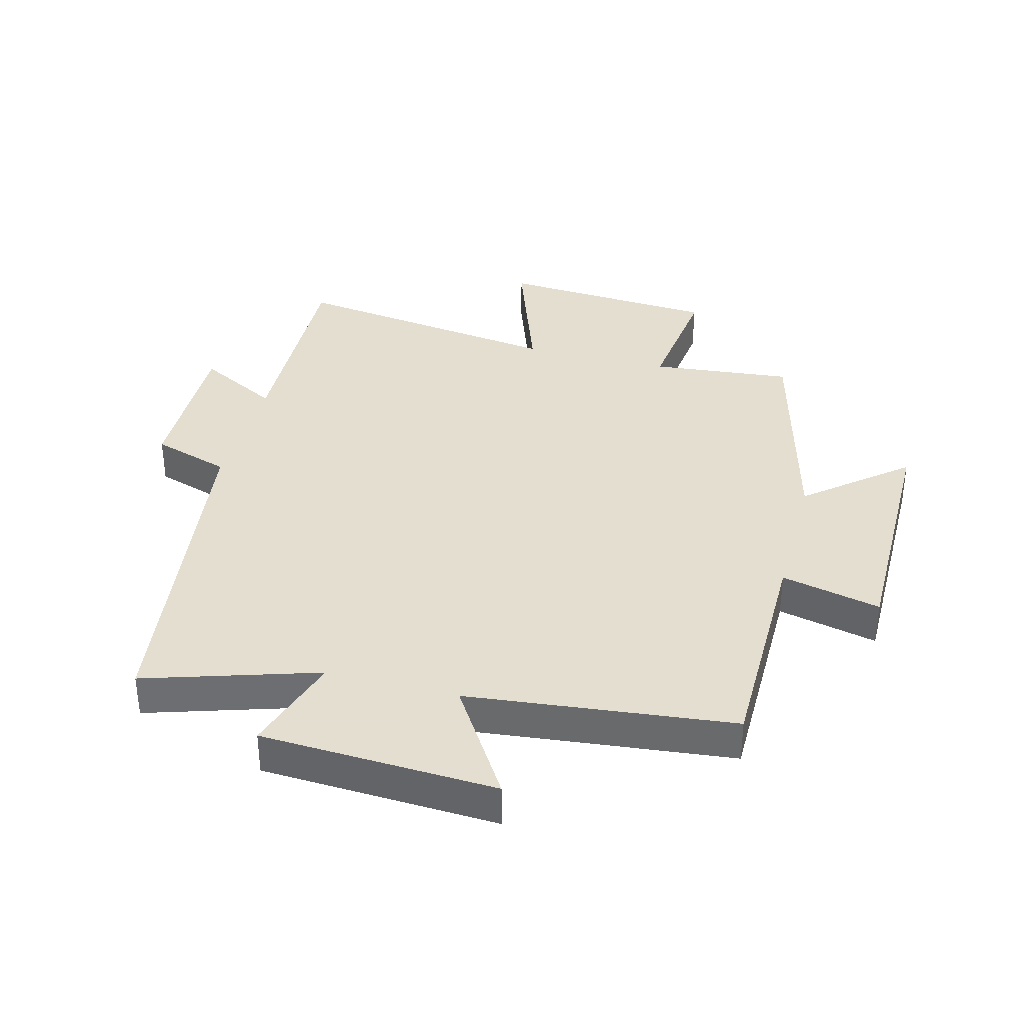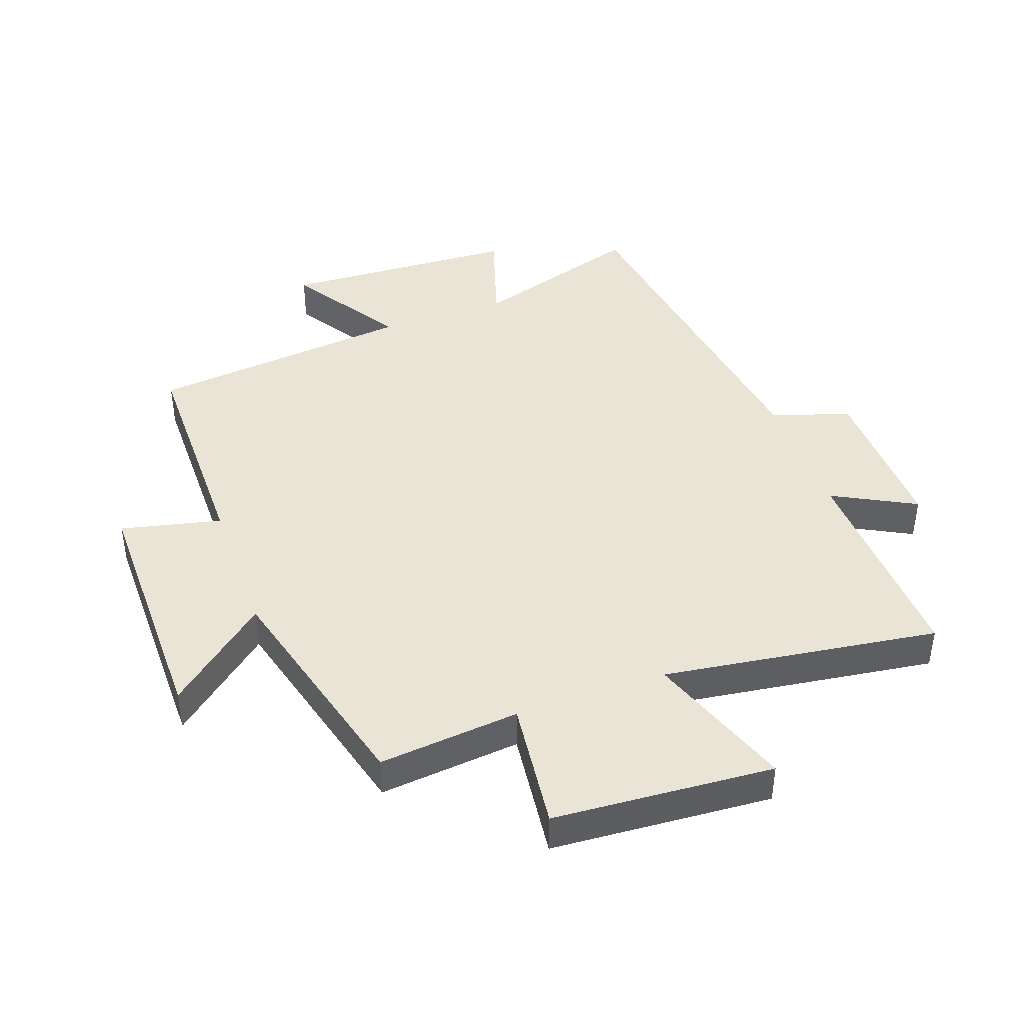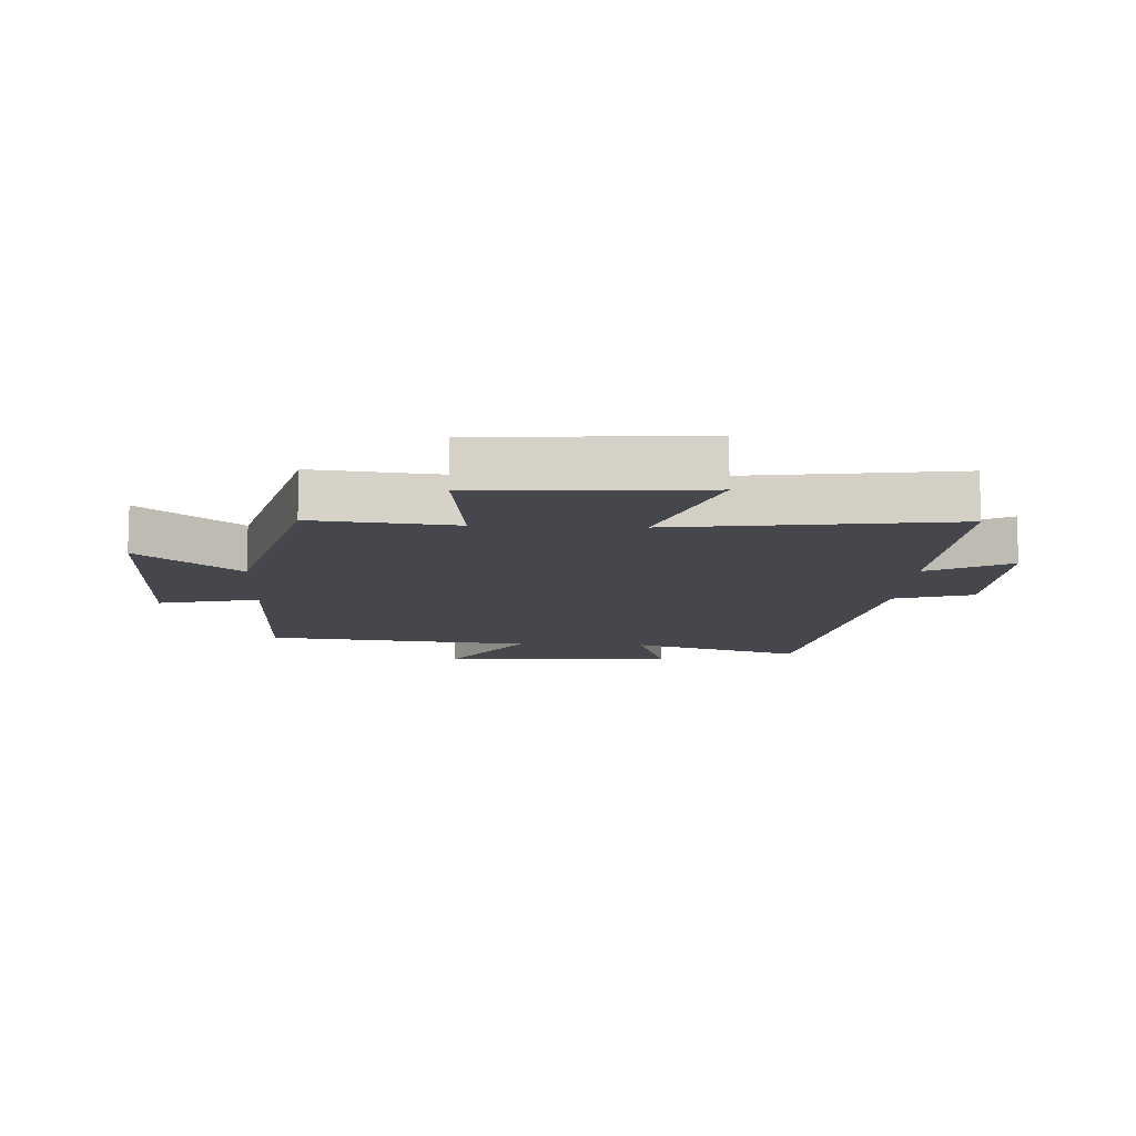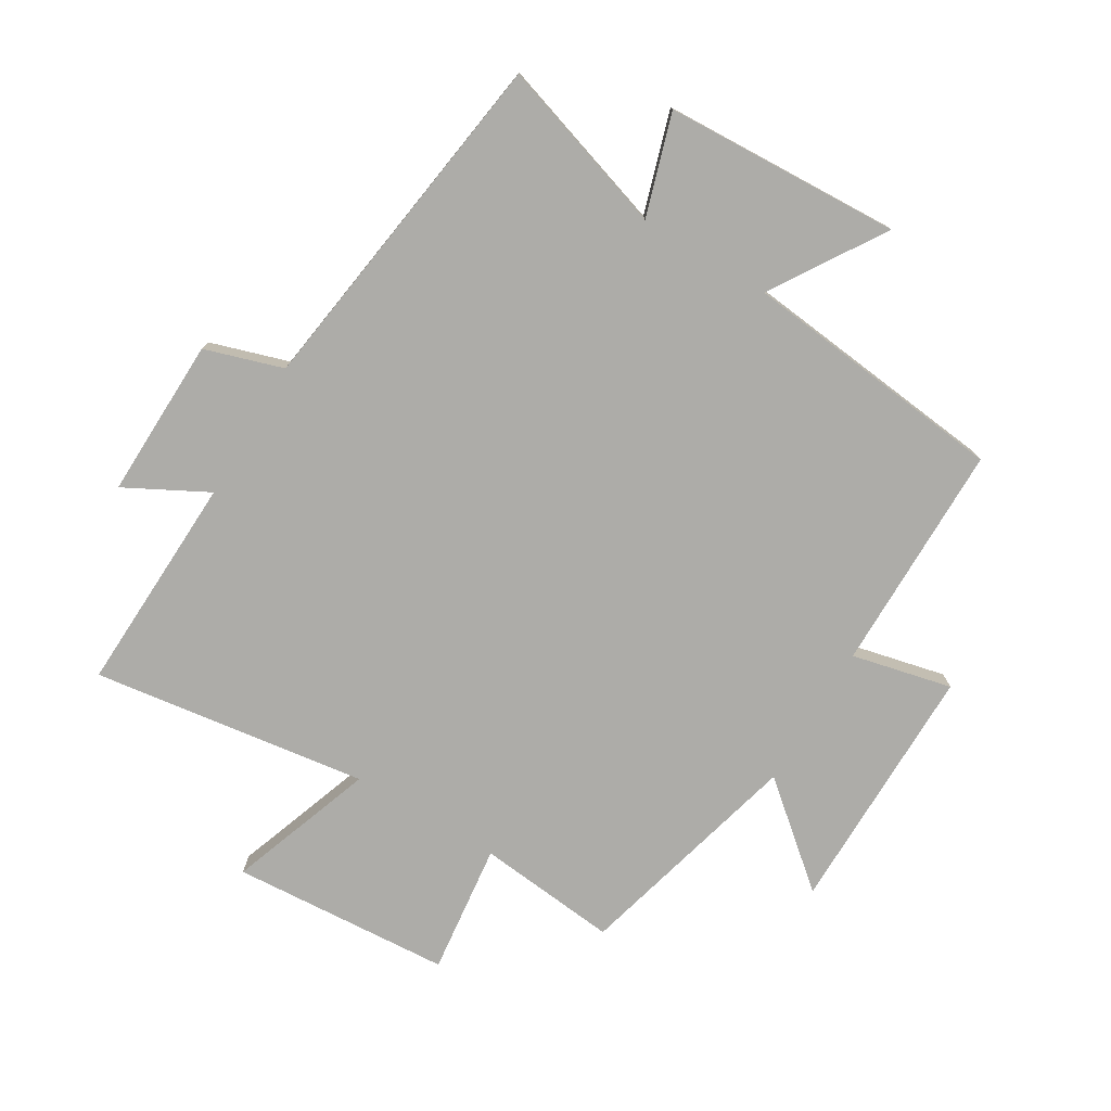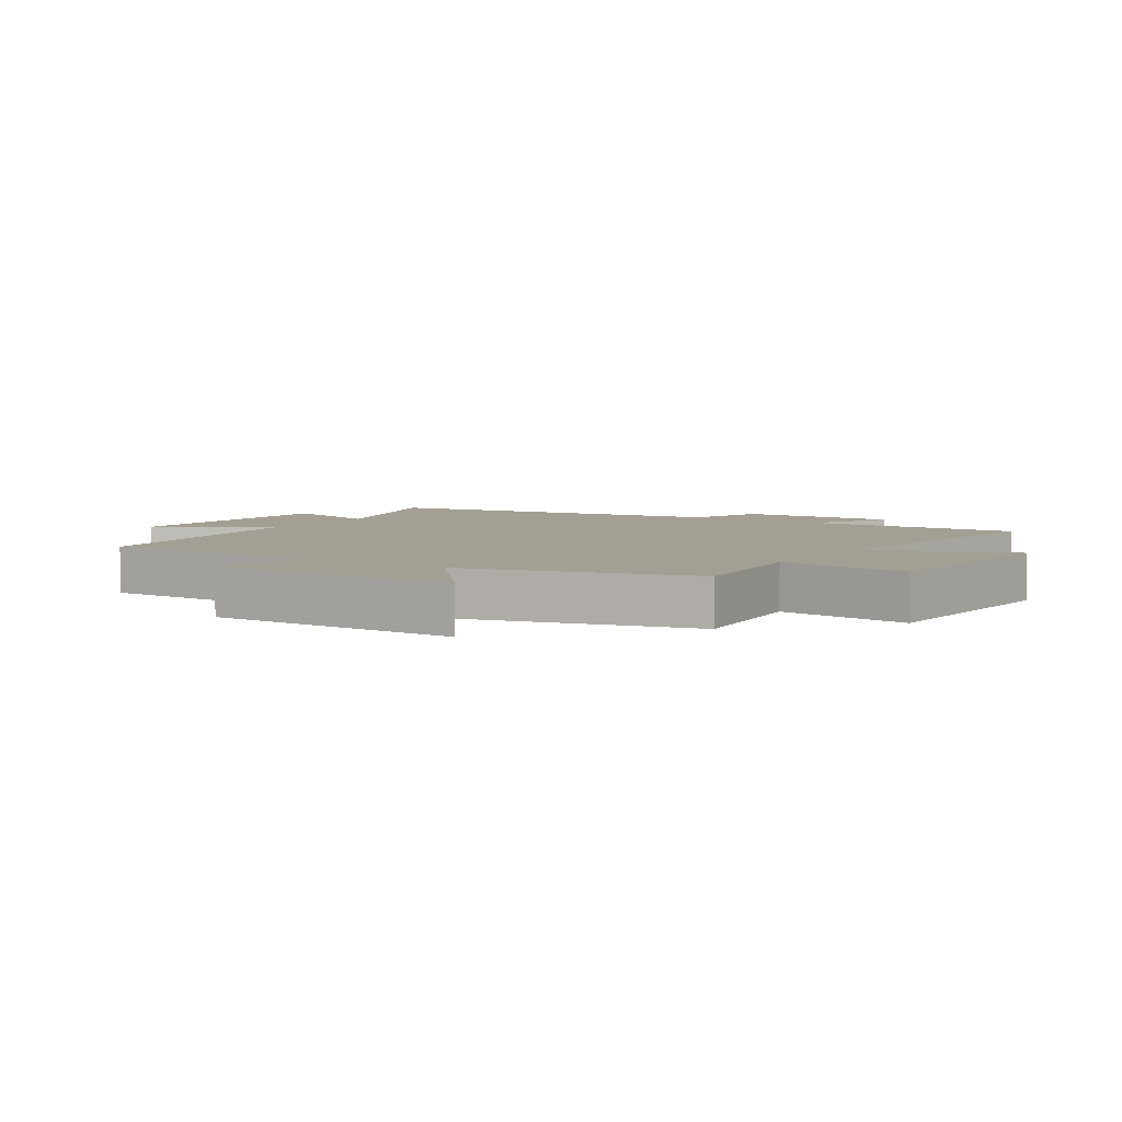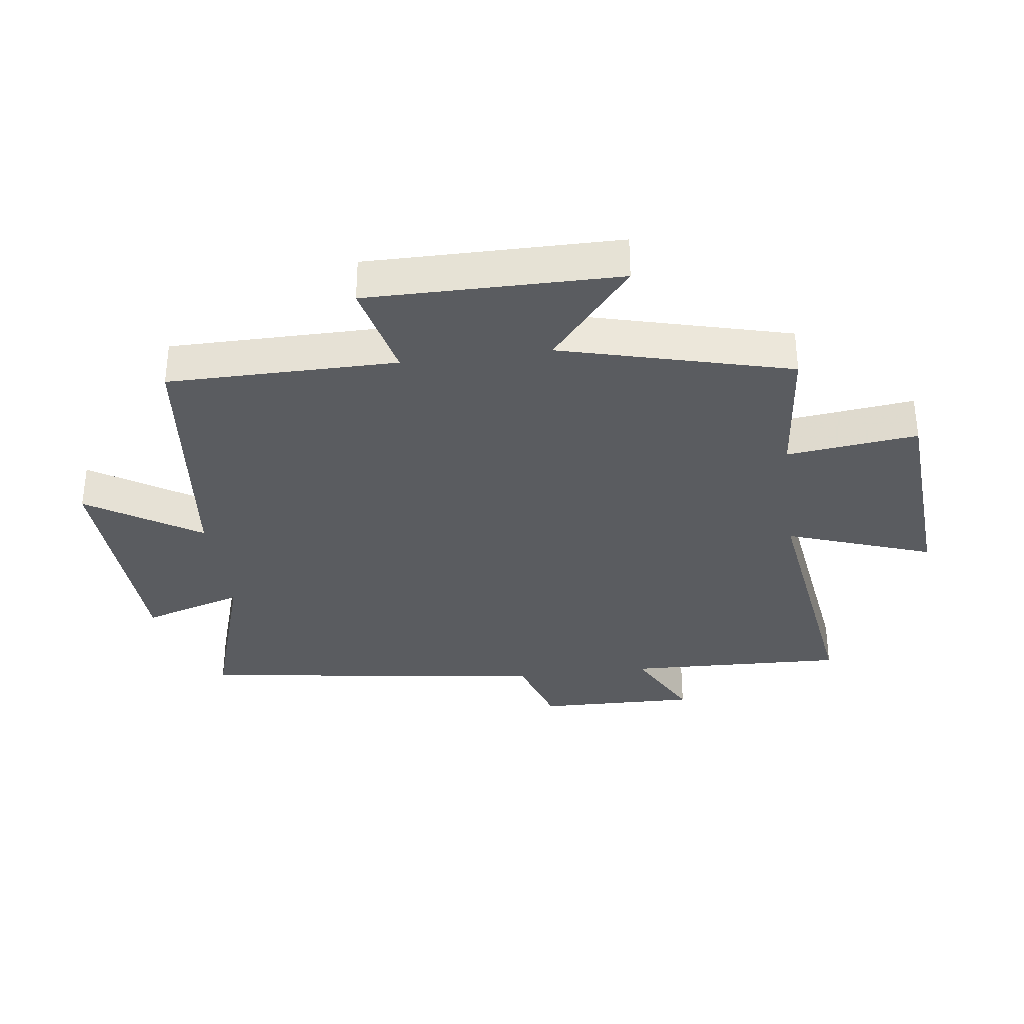
<metadata>
{"format":"obj","ext":"obj","renderer":"f3d","projection":"perspective","resolution":1024,"background":"white","views":[{"elev":35.9,"azim":-165.2,"up":"+Y"},{"elev":42.4,"azim":-19.7,"up":"+Y"},{"elev":-11.0,"azim":-3.0,"up":"+Y"},{"elev":-76.6,"azim":149.0,"up":"+Y"},{"elev":5.3,"azim":-56.8,"up":"+Y"},{"elev":-33.6,"azim":-82.5,"up":"+Y"}]}
</metadata>
<code>
v 0.513 0.07 0.562
v 0.5 0.07 0.208
v 0.632 0.07 0.278
v 0.626 0.07 0.02
v 0.5 0.07 -0.02
v 0.42 0.07 -0.588
v 0.143 0.07 -0.5
v 0.194 0.07 -0.663
v -0.186 0.07 -0.681
v -0.071 0.07 -0.5
v -0.499 0.07 -0.453
v -0.5 0.07 -0.083
v -0.661 0.07 -0.12
v -0.659 0.07 0.286
v -0.5 0.07 0.153
v -0.403 0.07 0.523
v -0.176 0.07 0.5
v -0.201 0.07 0.711
v 0.153 0.07 0.735
v 0.07 0.07 0.5
v 0.513 0 0.562
v 0.5 0 0.208
v 0.632 0 0.278
v 0.626 0 0.02
v 0.5 0 -0.02
v 0.42 0 -0.588
v 0.143 0 -0.5
v 0.194 0 -0.663
v -0.186 0 -0.681
v -0.071 0 -0.5
v -0.499 0 -0.453
v -0.5 0 -0.083
v -0.661 0 -0.12
v -0.659 0 0.286
v -0.5 0 0.153
v -0.403 0 0.523
v -0.176 0 0.5
v -0.201 0 0.711
v 0.153 0 0.735
v 0.07 0 0.5
f 17 18 19 20
f 15 16 17
f 15 17 20
f 12 13 14 15
f 20 1 2
f 15 20 2
f 12 15 2
f 11 12 2
f 10 11 2
f 7 8 9 10
f 5 6 7
f 10 2 3
f 7 10 3
f 5 7 3
f 3 4 5
f 40 39 38 37
f 37 36 35
f 40 37 35
f 35 34 33 32
f 22 21 40
f 22 40 35
f 22 35 32
f 22 32 31
f 22 31 30
f 30 29 28 27
f 27 26 25
f 23 22 30
f 23 30 27
f 23 27 25
f 25 24 23
f 1 21 22 2
f 2 22 23 3
f 3 23 24 4
f 4 24 25 5
f 5 25 26 6
f 6 26 27 7
f 7 27 28 8
f 8 28 29 9
f 9 29 30 10
f 10 30 31 11
f 11 31 32 12
f 12 32 33 13
f 13 33 34 14
f 14 34 35 15
f 15 35 36 16
f 16 36 37 17
f 17 37 38 18
f 18 38 39 19
f 19 39 40 20
f 20 40 21 1

</code>
